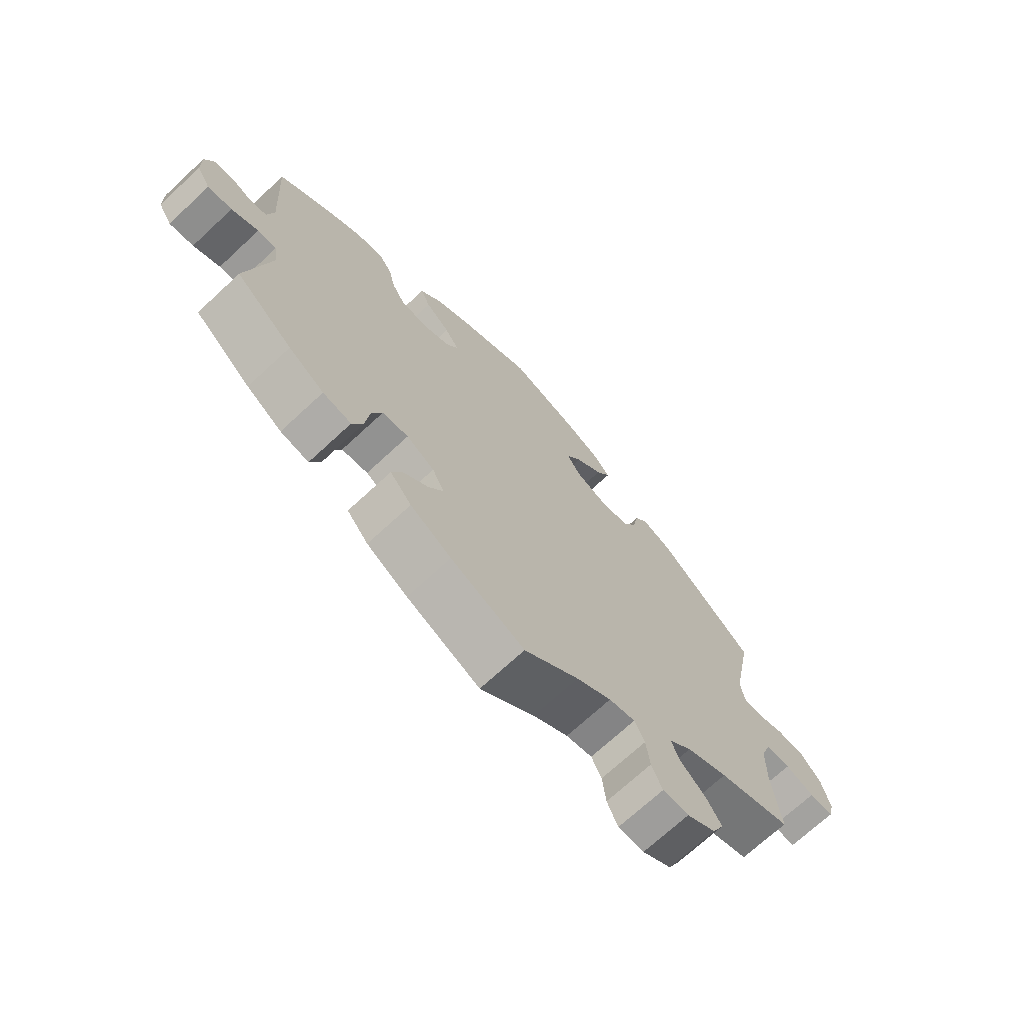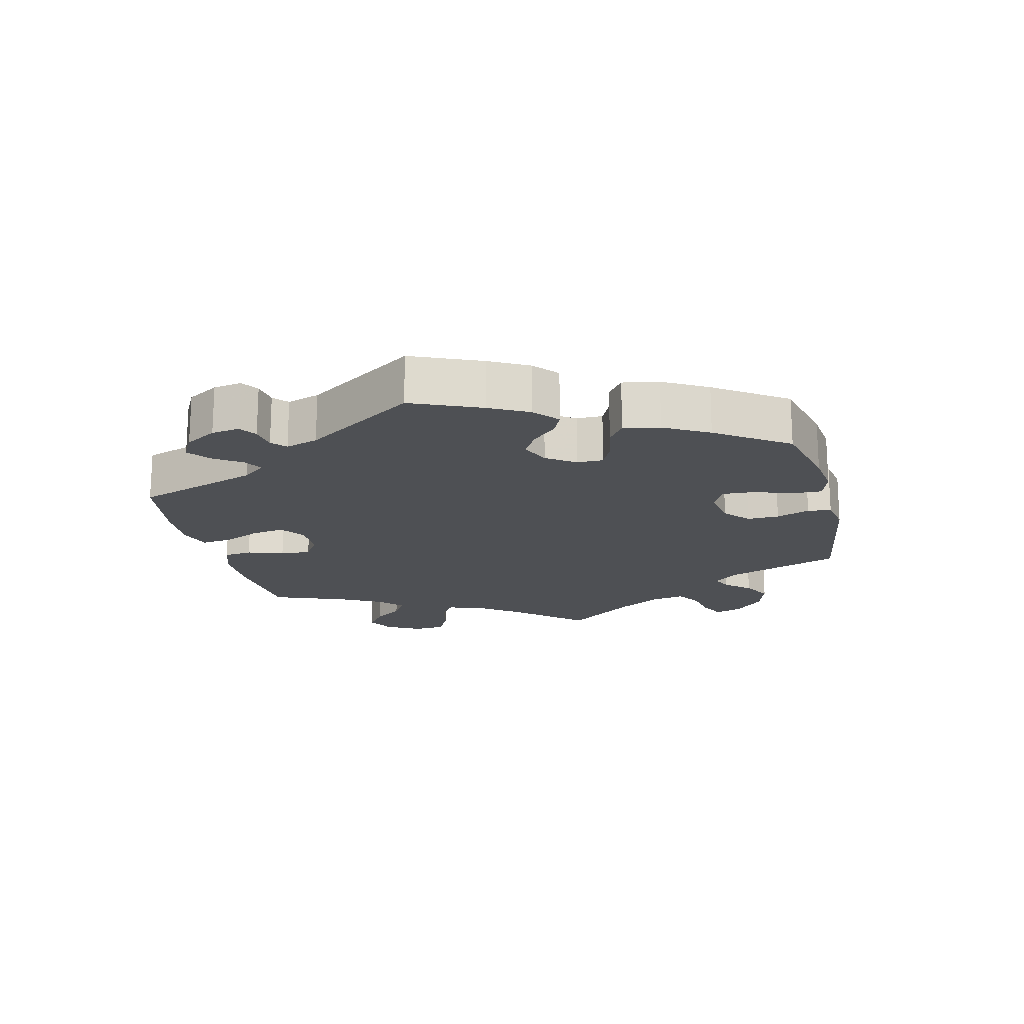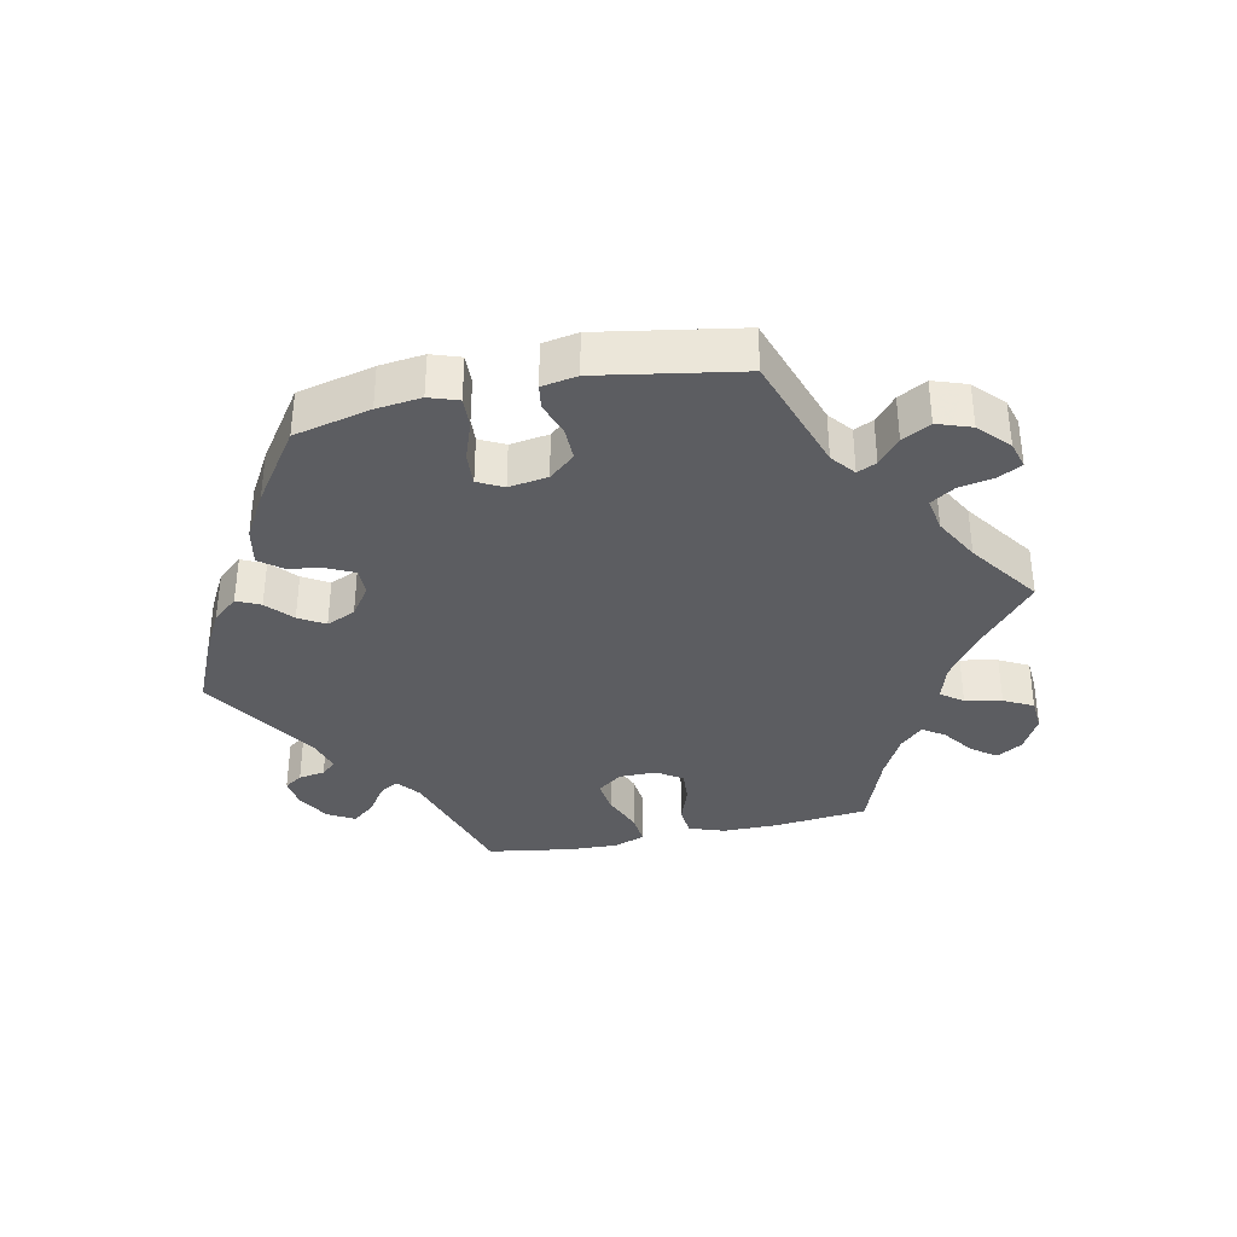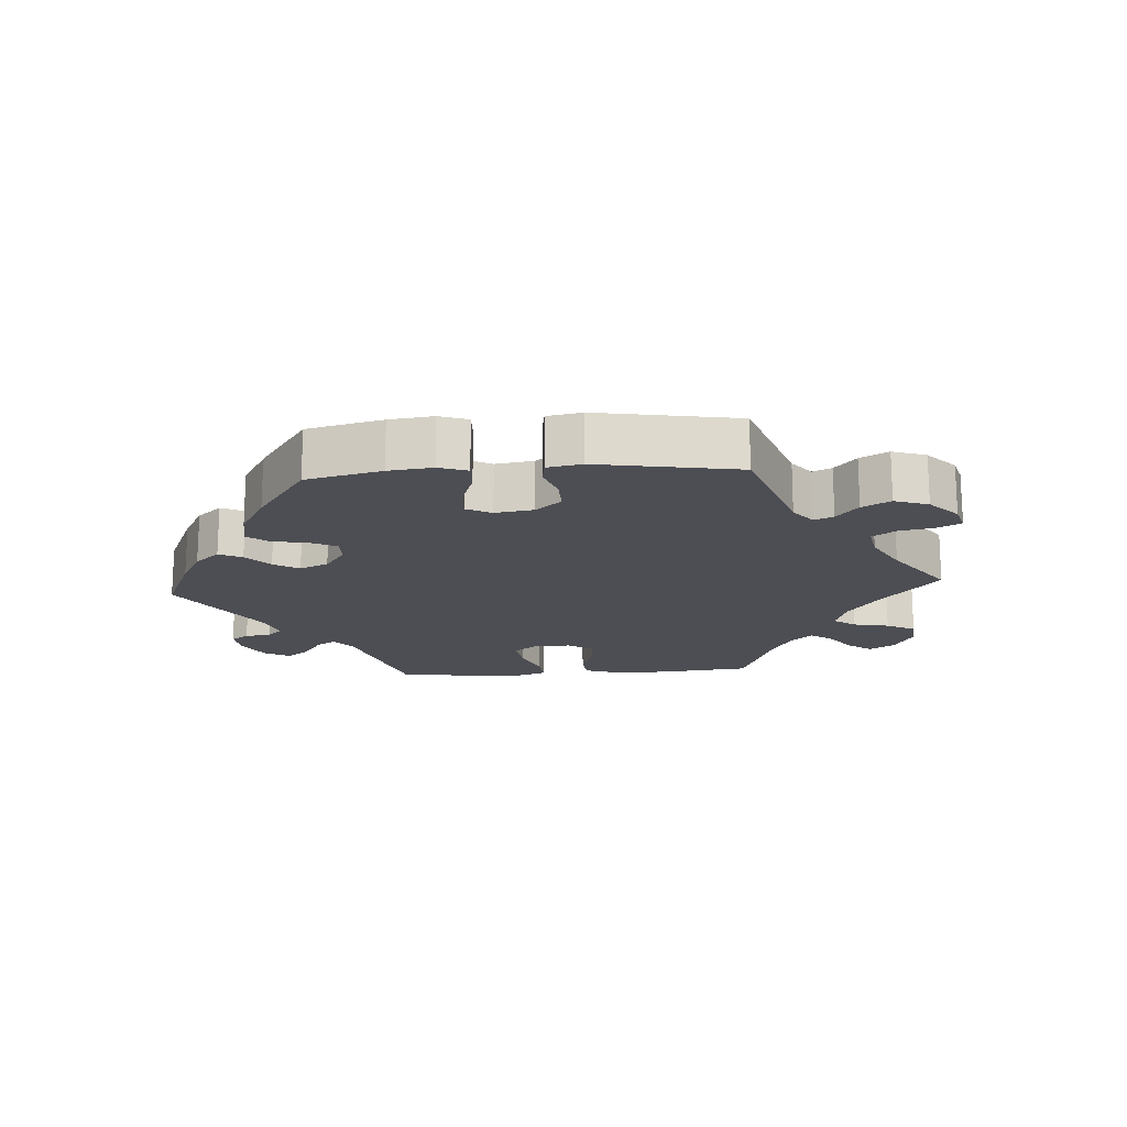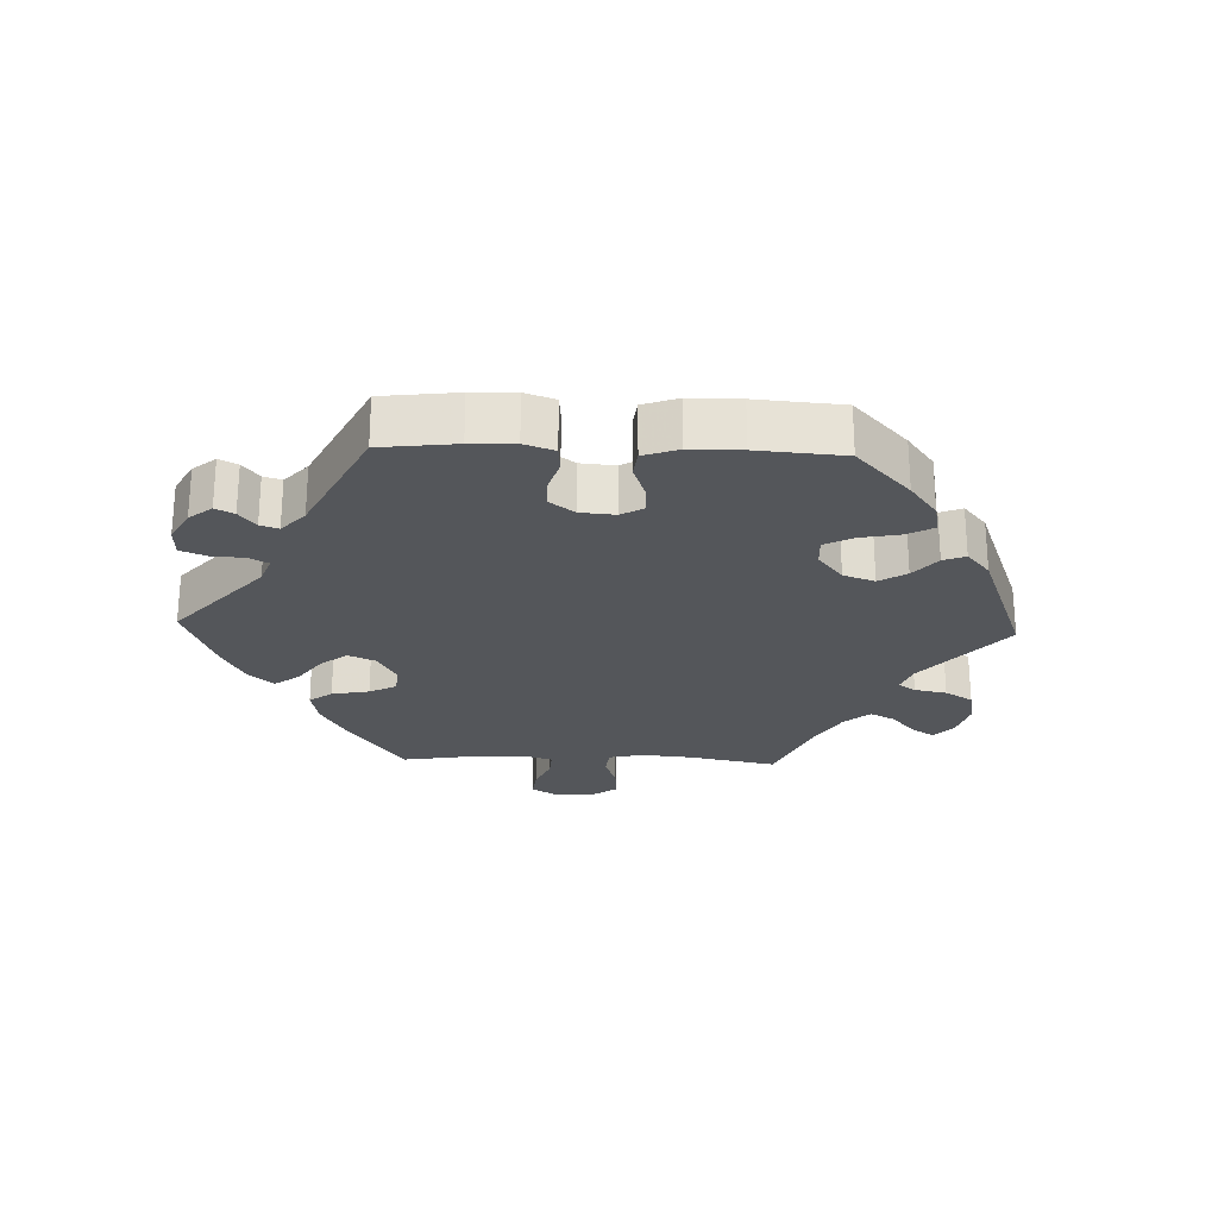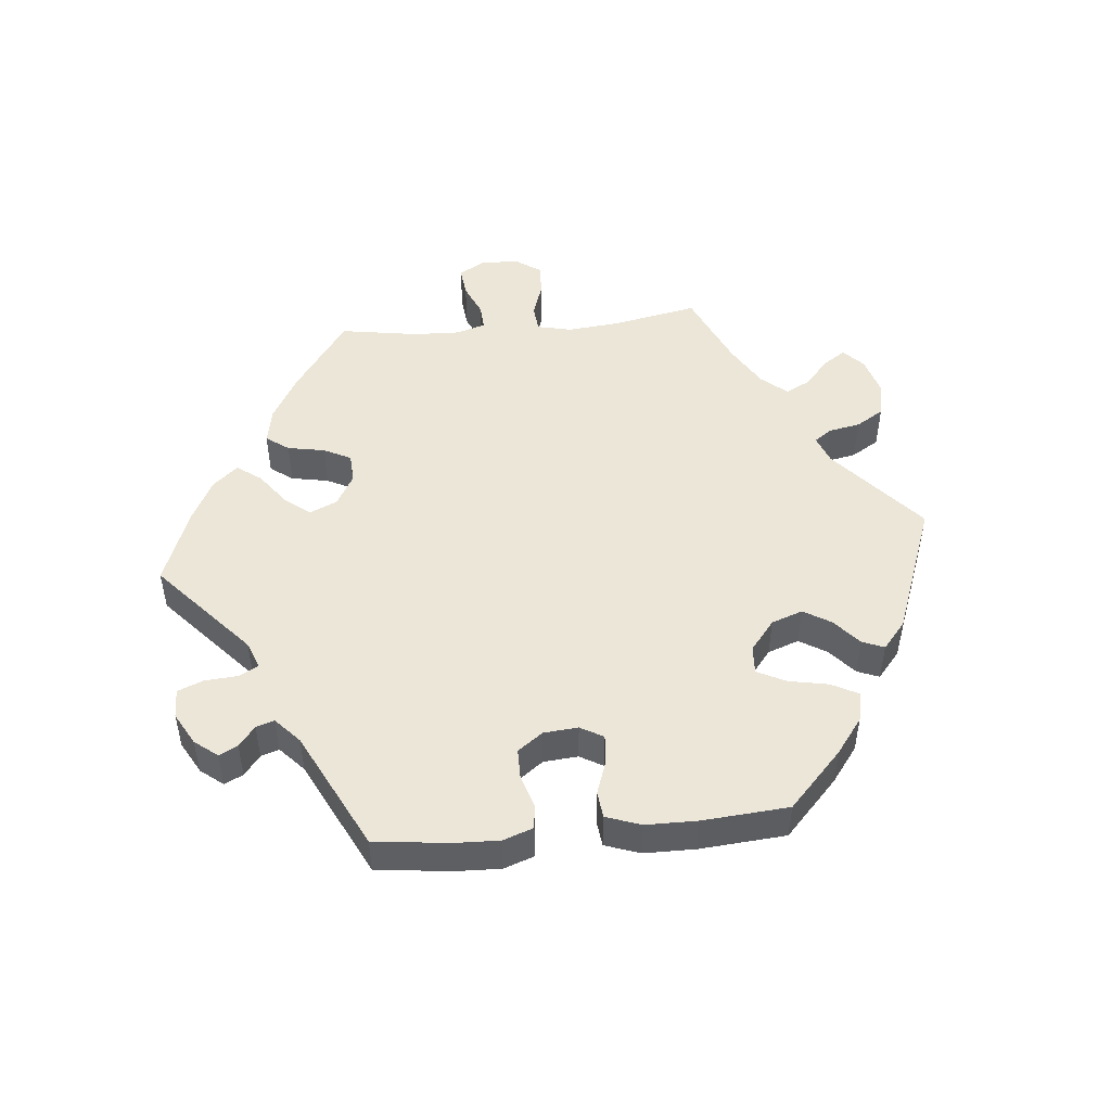
<metadata>
{"format":"obj","ext":"obj","renderer":"f3d","projection":"perspective","resolution":1024,"background":"white","views":[{"elev":-70.6,"azim":-47.1,"up":"+Z"},{"elev":-18.5,"azim":-46.2,"up":"+Y"},{"elev":-36.4,"azim":41.6,"up":"+Y"},{"elev":-17.4,"azim":33.8,"up":"+Y"},{"elev":-25.2,"azim":-32.1,"up":"+Y"},{"elev":49.2,"azim":-35.6,"up":"+Y"}]}
</metadata>
<code>
v -0.123 0.07 -0.522
v -0.192 0.07 -0.482
v -0.228 0.07 -0.441
v -0.211 0.07 -0.403
v -0.168 0.07 -0.366
v -0.143 0.07 -0.328
v -0.163 0.07 -0.289
v -0.21 0.07 -0.262
v -0.254 0.07 -0.267
v -0.272 0.07 -0.312
v -0.279 0.07 -0.372
v -0.297 0.07 -0.413
v -0.345 0.07 -0.404
v -0.405 0.07 -0.366
v -0.501 0.07 -0.289
v -0.462 0.07 -0.099
v -0.469 0.07 -0.056
v -0.501 0.07 -0.057
v -0.546 0.07 -0.079
v -0.587 0.07 -0.085
v -0.61 0.07 -0.048
v -0.611 0.07 0.007
v -0.595 0.07 0.047
v -0.564 0.07 0.049
v -0.528 0.07 0.035
v -0.5 0.07 0.041
v -0.489 0.07 0.091
v -0.501 0.07 0.289
v -0.41 0.07 0.357
v -0.354 0.07 0.392
v -0.307 0.07 0.401
v -0.285 0.07 0.37
v -0.274 0.07 0.321
v -0.252 0.07 0.283
v -0.206 0.07 0.278
v -0.159 0.07 0.3
v -0.139 0.07 0.334
v -0.163 0.07 0.369
v -0.204 0.07 0.404
v -0.22 0.07 0.441
v -0.184 0.07 0.483
v -0.118 0.07 0.522
v -0.001 0.07 0.578
v 0.11 0.07 0.545
v 0.171 0.07 0.519
v 0.201 0.07 0.485
v 0.177 0.07 0.447
v 0.131 0.07 0.407
v 0.105 0.07 0.367
v 0.128 0.07 0.332
v 0.182 0.07 0.311
v 0.231 0.07 0.32
v 0.254 0.07 0.362
v 0.264 0.07 0.414
v 0.286 0.07 0.442
v 0.336 0.07 0.424
v 0.5 0.07 0.289
v 0.465 0.07 0.109
v 0.472 0.07 0.065
v 0.503 0.07 0.062
v 0.549 0.07 0.078
v 0.597 0.07 0.077
v 0.632 0.07 0.037
v 0.646 0.07 -0.021
v 0.636 0.07 -0.061
v 0.596 0.07 -0.059
v 0.547 0.07 -0.042
v 0.505 0.07 -0.044
v 0.488 0.07 -0.091
v 0.487 0.07 -0.165
v 0.5 0.07 -0.289
v 0.376 0.07 -0.332
v 0.306 0.07 -0.364
v 0.267 0.07 -0.4
v 0.283 0.07 -0.436
v 0.324 0.07 -0.472
v 0.35 0.07 -0.512
v 0.33 0.07 -0.554
v 0.281 0.07 -0.584
v 0.237 0.07 -0.584
v 0.219 0.07 -0.543
v 0.213 0.07 -0.49
v 0.196 0.07 -0.456
v 0.152 0.07 -0.466
v 0.093 0.07 -0.503
v 0.001 0.07 -0.578
v -0.123 0 -0.522
v -0.192 0 -0.482
v -0.228 0 -0.441
v -0.211 0 -0.403
v -0.168 0 -0.366
v -0.143 0 -0.328
v -0.163 0 -0.289
v -0.21 0 -0.262
v -0.254 0 -0.267
v -0.272 0 -0.312
v -0.279 0 -0.372
v -0.297 0 -0.413
v -0.345 0 -0.404
v -0.405 0 -0.366
v -0.501 0 -0.289
v -0.462 0 -0.099
v -0.469 0 -0.056
v -0.501 0 -0.057
v -0.546 0 -0.079
v -0.587 0 -0.085
v -0.61 0 -0.048
v -0.611 0 0.007
v -0.595 0 0.047
v -0.564 0 0.049
v -0.528 0 0.035
v -0.5 0 0.041
v -0.489 0 0.091
v -0.501 0 0.289
v -0.41 0 0.357
v -0.354 0 0.392
v -0.307 0 0.401
v -0.285 0 0.37
v -0.274 0 0.321
v -0.252 0 0.283
v -0.206 0 0.278
v -0.159 0 0.3
v -0.139 0 0.334
v -0.163 0 0.369
v -0.204 0 0.404
v -0.22 0 0.441
v -0.184 0 0.483
v -0.118 0 0.522
v -0.001 0 0.578
v 0.11 0 0.545
v 0.171 0 0.519
v 0.201 0 0.485
v 0.177 0 0.447
v 0.131 0 0.407
v 0.105 0 0.367
v 0.128 0 0.332
v 0.182 0 0.311
v 0.231 0 0.32
v 0.254 0 0.362
v 0.264 0 0.414
v 0.286 0 0.442
v 0.336 0 0.424
v 0.5 0 0.289
v 0.465 0 0.109
v 0.472 0 0.065
v 0.503 0 0.062
v 0.549 0 0.078
v 0.597 0 0.077
v 0.632 0 0.037
v 0.646 0 -0.021
v 0.636 0 -0.061
v 0.596 0 -0.059
v 0.547 0 -0.042
v 0.505 0 -0.044
v 0.488 0 -0.091
v 0.487 0 -0.165
v 0.5 0 -0.289
v 0.376 0 -0.332
v 0.306 0 -0.364
v 0.267 0 -0.4
v 0.283 0 -0.436
v 0.324 0 -0.472
v 0.35 0 -0.512
v 0.33 0 -0.554
v 0.281 0 -0.584
v 0.237 0 -0.584
v 0.219 0 -0.543
v 0.213 0 -0.49
v 0.196 0 -0.456
v 0.152 0 -0.466
v 0.093 0 -0.503
v 0.001 0 -0.578
f 85 86 1 2
f 84 85 2 3
f 83 84 3 4
f 79 80 81 82
f 79 82 83
f 78 79 83
f 75 76 77 78
f 74 75 78 83
f 73 74 83 4
f 70 71 72
f 69 70 72 73
f 68 69 73 4
f 64 65 66 67
f 64 67 68
f 63 64 68
f 60 61 62 63
f 59 60 63 68
f 55 56 57 58
f 53 54 55 58
f 52 53 58 59
f 51 52 59 68
f 45 46 47 48
f 45 48 49
f 44 45 49
f 43 44 49
f 42 43 49
f 41 42 49 50
f 38 39 40 41
f 37 38 41 50
f 30 31 32 33
f 30 33 34
f 27 28 29 30
f 26 27 30 34
f 22 23 24 25
f 22 25 26
f 21 22 26
f 18 19 20 21
f 17 18 21 26
f 13 14 15 16
f 13 16 17
f 10 11 12 13
f 9 10 13 17
f 8 9 17 26
f 68 4 5
f 68 5 6
f 51 68 6 7
f 36 37 50 51
f 35 36 51 7
f 26 34 35
f 7 8 26 35
f 88 87 172 171
f 89 88 171 170
f 90 89 170 169
f 168 167 166 165
f 169 168 165
f 169 165 164
f 164 163 162 161
f 169 164 161 160
f 90 169 160 159
f 158 157 156
f 159 158 156 155
f 90 159 155 154
f 153 152 151 150
f 154 153 150
f 154 150 149
f 149 148 147 146
f 154 149 146 145
f 144 143 142 141
f 144 141 140 139
f 145 144 139 138
f 154 145 138 137
f 134 133 132 131
f 135 134 131
f 135 131 130
f 135 130 129
f 135 129 128
f 136 135 128 127
f 127 126 125 124
f 136 127 124 123
f 119 118 117 116
f 120 119 116
f 116 115 114 113
f 120 116 113 112
f 111 110 109 108
f 112 111 108
f 112 108 107
f 107 106 105 104
f 112 107 104 103
f 102 101 100 99
f 103 102 99
f 99 98 97 96
f 103 99 96 95
f 112 103 95 94
f 91 90 154
f 92 91 154
f 93 92 154 137
f 137 136 123 122
f 93 137 122 121
f 121 120 112
f 121 112 94 93
f 1 87 88 2
f 2 88 89 3
f 3 89 90 4
f 4 90 91 5
f 5 91 92 6
f 6 92 93 7
f 7 93 94 8
f 8 94 95 9
f 9 95 96 10
f 10 96 97 11
f 11 97 98 12
f 12 98 99 13
f 13 99 100 14
f 14 100 101 15
f 15 101 102 16
f 16 102 103 17
f 17 103 104 18
f 18 104 105 19
f 19 105 106 20
f 20 106 107 21
f 21 107 108 22
f 22 108 109 23
f 23 109 110 24
f 24 110 111 25
f 25 111 112 26
f 26 112 113 27
f 27 113 114 28
f 28 114 115 29
f 29 115 116 30
f 30 116 117 31
f 31 117 118 32
f 32 118 119 33
f 33 119 120 34
f 34 120 121 35
f 35 121 122 36
f 36 122 123 37
f 37 123 124 38
f 38 124 125 39
f 39 125 126 40
f 40 126 127 41
f 41 127 128 42
f 42 128 129 43
f 43 129 130 44
f 44 130 131 45
f 45 131 132 46
f 46 132 133 47
f 47 133 134 48
f 48 134 135 49
f 49 135 136 50
f 50 136 137 51
f 51 137 138 52
f 52 138 139 53
f 53 139 140 54
f 54 140 141 55
f 55 141 142 56
f 56 142 143 57
f 57 143 144 58
f 58 144 145 59
f 59 145 146 60
f 60 146 147 61
f 61 147 148 62
f 62 148 149 63
f 63 149 150 64
f 64 150 151 65
f 65 151 152 66
f 66 152 153 67
f 67 153 154 68
f 68 154 155 69
f 69 155 156 70
f 70 156 157 71
f 71 157 158 72
f 72 158 159 73
f 73 159 160 74
f 74 160 161 75
f 75 161 162 76
f 76 162 163 77
f 77 163 164 78
f 78 164 165 79
f 79 165 166 80
f 80 166 167 81
f 81 167 168 82
f 82 168 169 83
f 83 169 170 84
f 84 170 171 85
f 85 171 172 86
f 86 172 87 1

</code>
